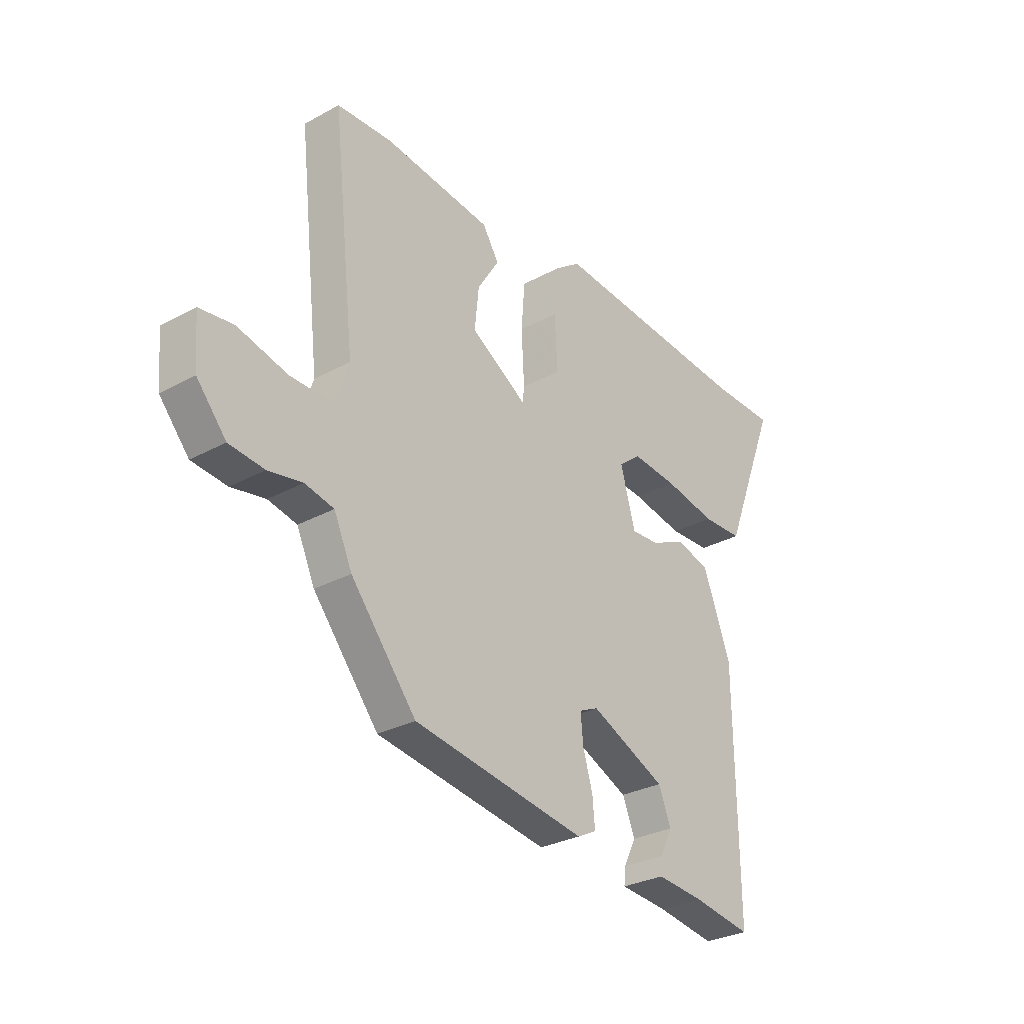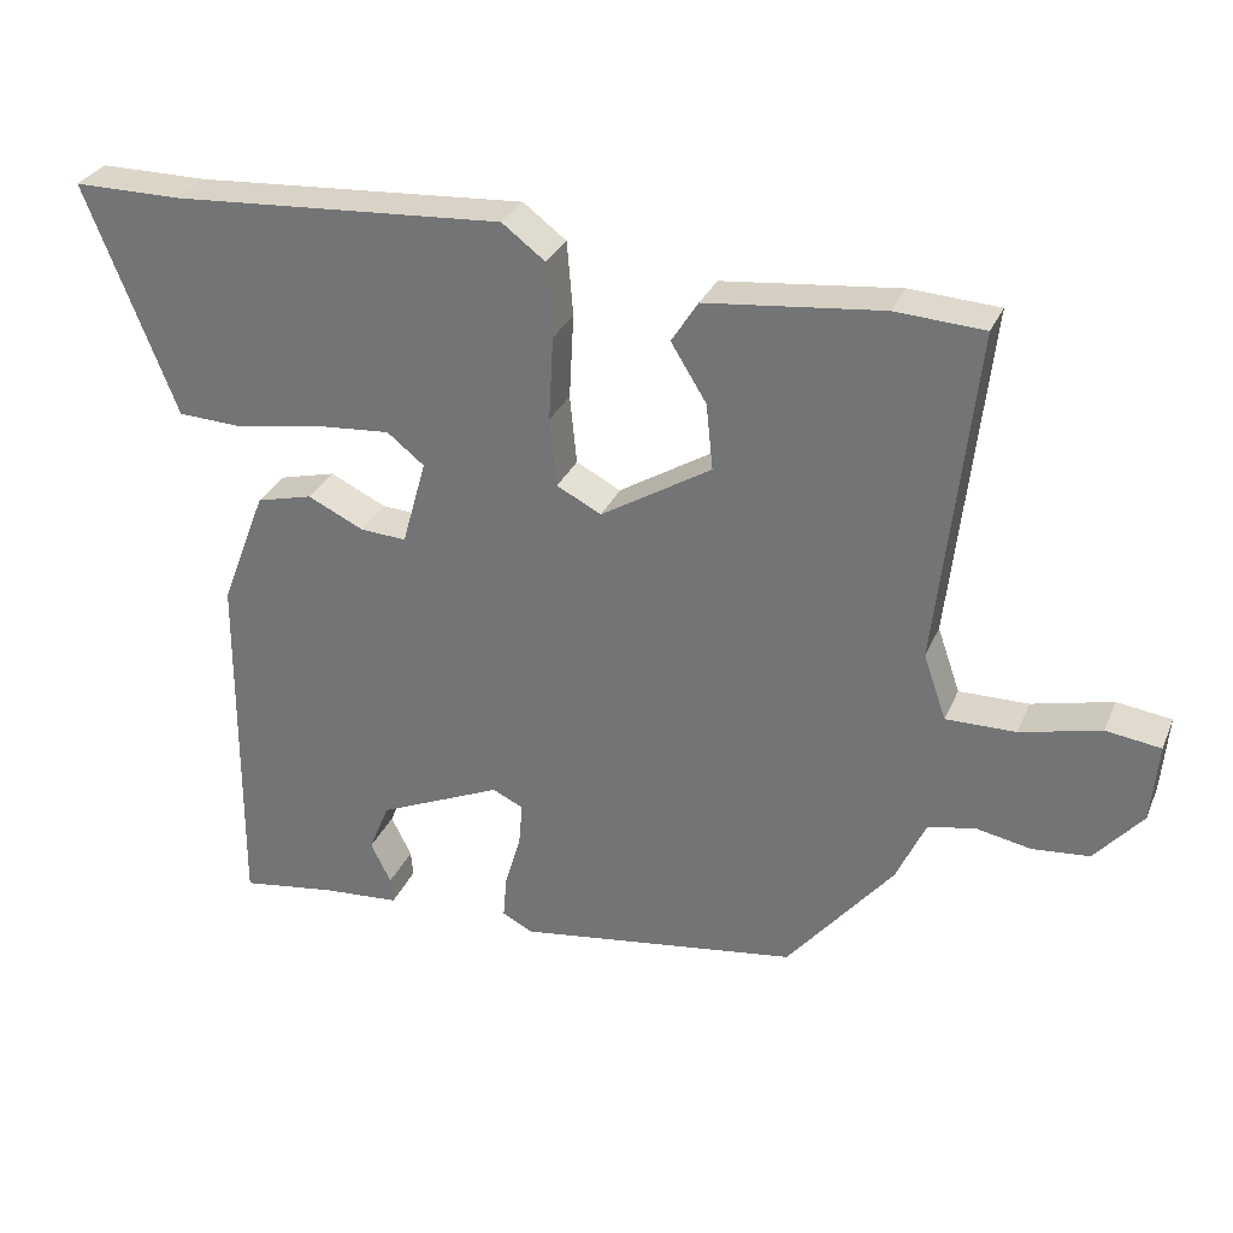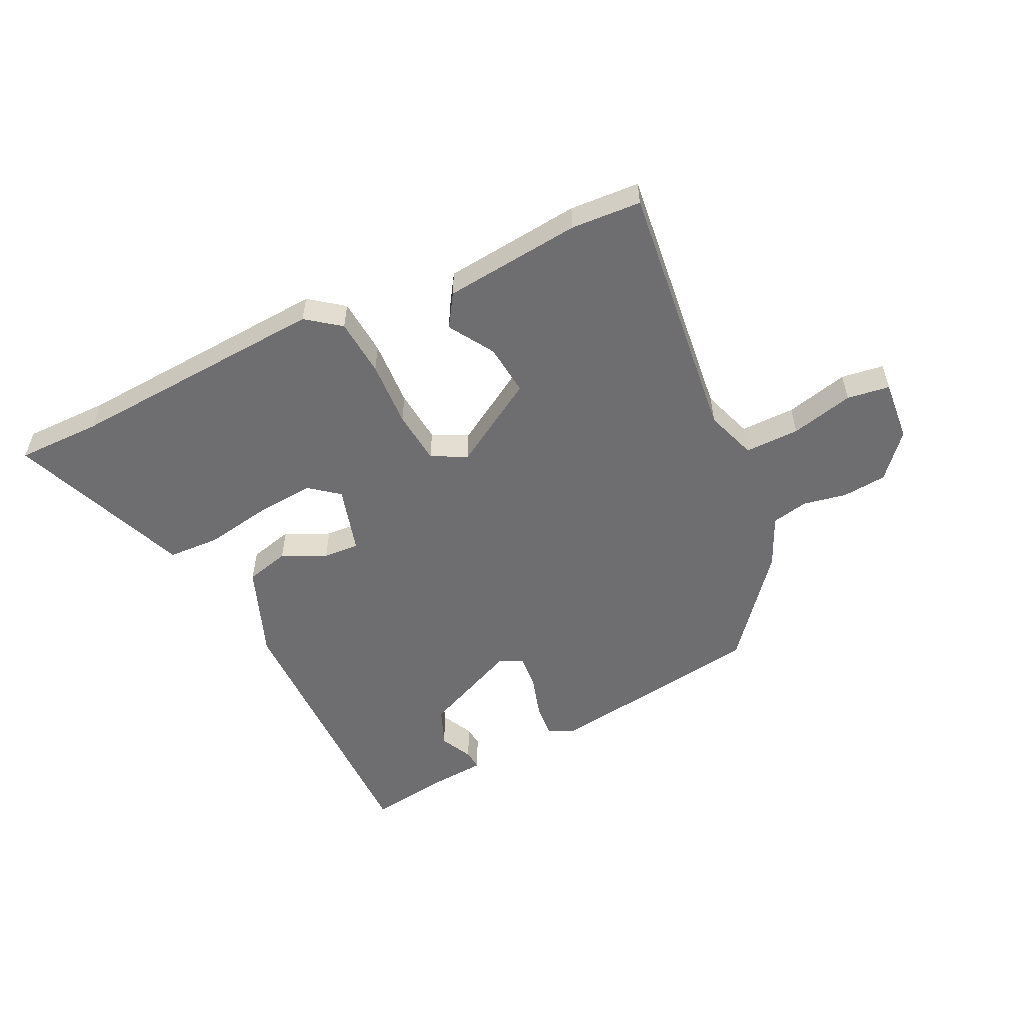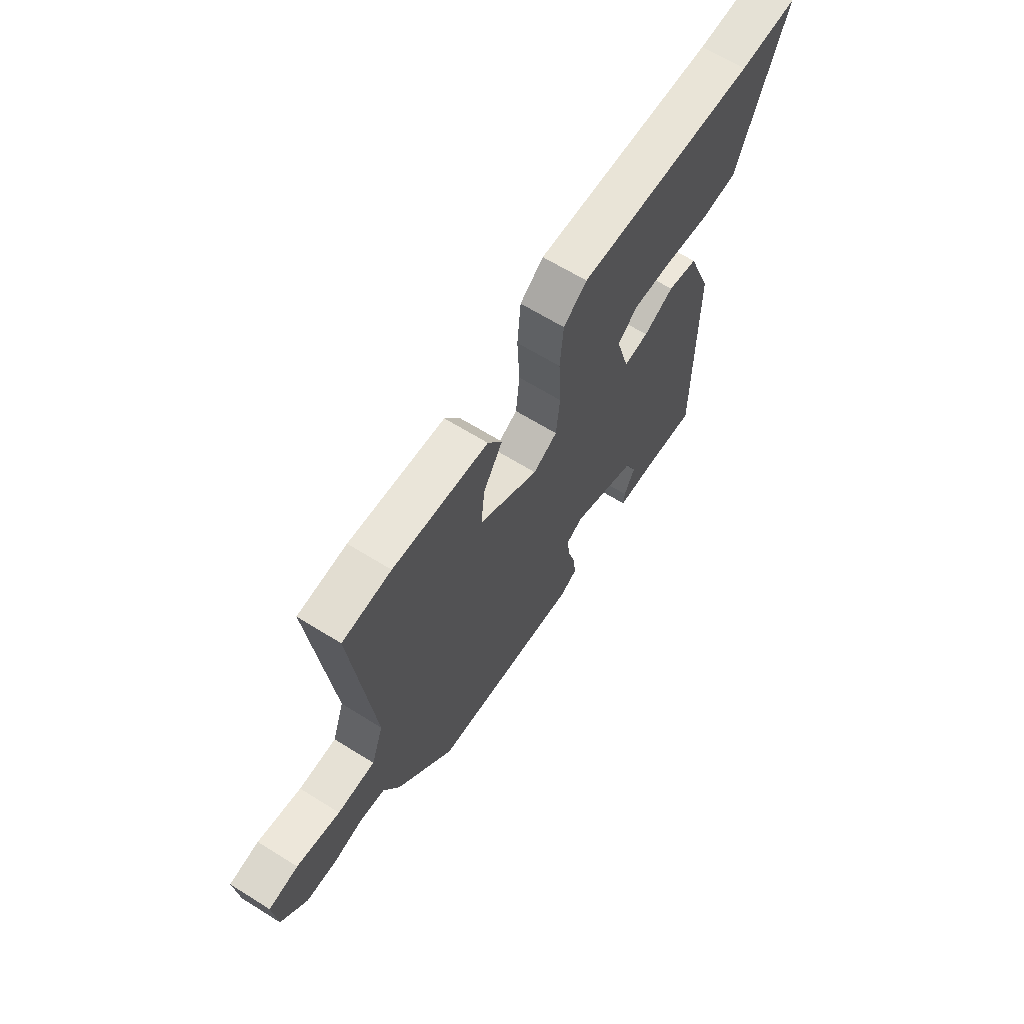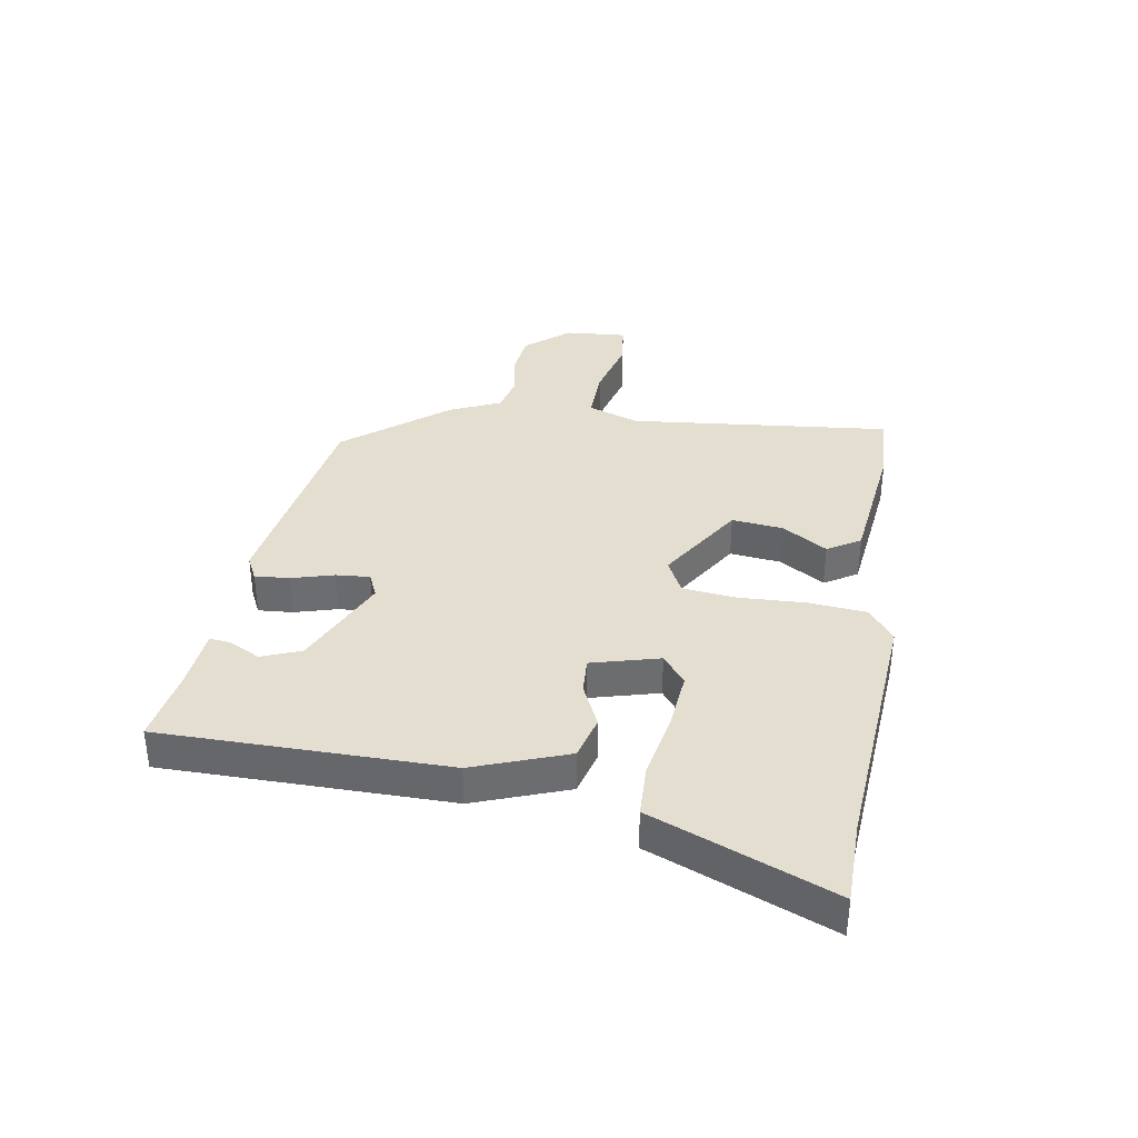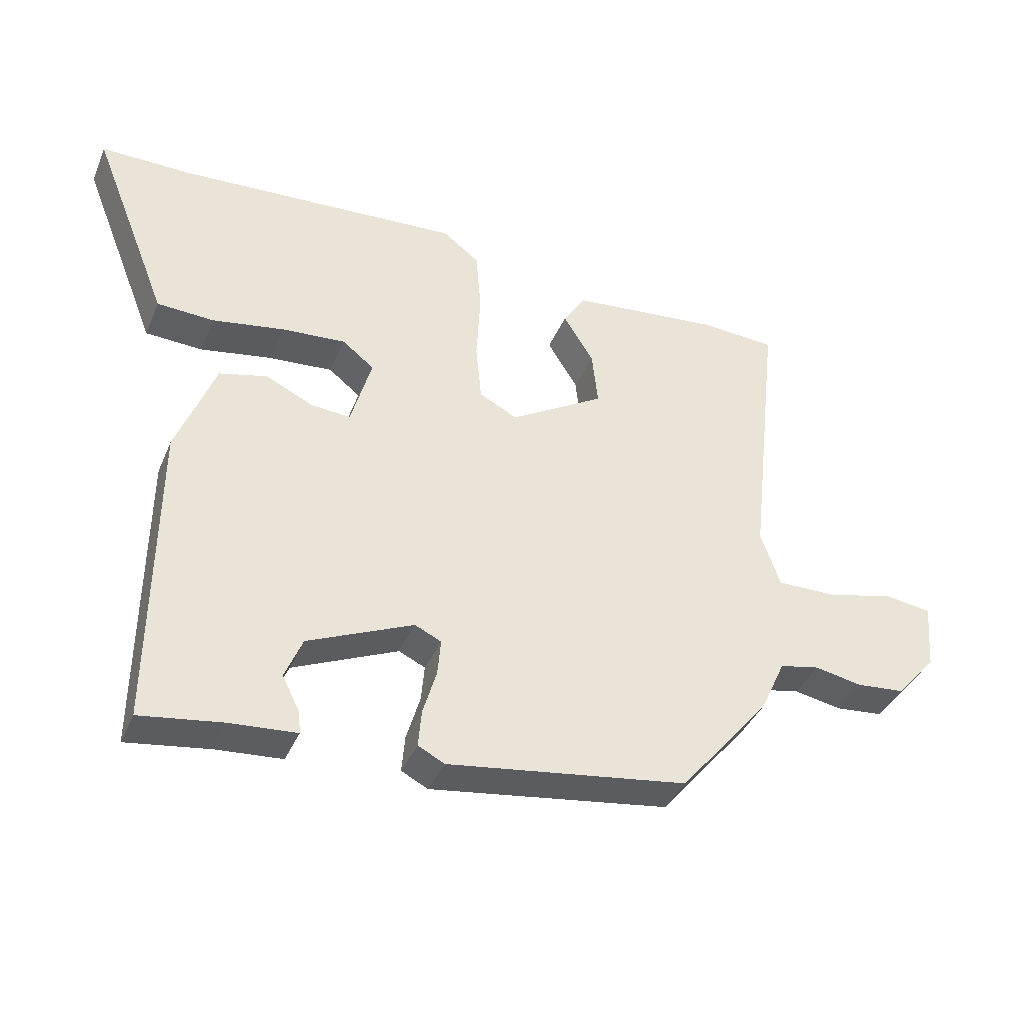
<metadata>
{"format":"obj","ext":"obj","renderer":"f3d","projection":"perspective","resolution":1024,"background":"white","views":[{"elev":-29.9,"azim":128.5,"up":"+Z"},{"elev":30.2,"azim":20.3,"up":"+Z"},{"elev":-54.4,"azim":25.7,"up":"+Y"},{"elev":65.0,"azim":122.1,"up":"+Z"},{"elev":36.4,"azim":-80.0,"up":"+Y"},{"elev":-39.2,"azim":-21.5,"up":"+Z"}]}
</metadata>
<code>
v 0.56 0.07 0.48
v 0.51 0.07 0.037
v 0.54 0.07 -0.049
v 0.632 0.07 -0.048
v 0.738 0.07 -0.022
v 0.81 0.07 -0.032
v 0.801 0.07 -0.136
v 0.738 0.07 -0.209
v 0.663 0.07 -0.216
v 0.59 0.07 -0.202
v 0.528 0.07 -0.215
v 0.489 0.07 -0.3
v 0.349 0.07 -0.47
v -0.022 0.07 -0.524
v -0.063 0.07 -0.503
v -0.058 0.07 -0.445
v -0.037 0.07 -0.374
v -0.032 0.07 -0.317
v -0.073 0.07 -0.298
v -0.236 0.07 -0.37
v -0.263 0.07 -0.436
v -0.236 0.07 -0.49
v -0.233 0.07 -0.524
v -0.335 0.07 -0.532
v -0.462 0.07 -0.551
v -0.459 0.07 -0.07
v -0.399 0.07 0.087
v -0.325 0.07 0.106
v -0.251 0.07 0.071
v -0.19 0.07 0.067
v -0.158 0.07 0.181
v -0.207 0.07 0.22
v -0.306 0.07 0.212
v -0.418 0.07 0.192
v -0.506 0.07 0.196
v -0.531 0.07 0.26
v -0.626 0.07 0.5
v -0.483 0.07 0.5
v -0.043 0.07 0.529
v 0.014 0.07 0.486
v 0.022 0.07 0.388
v 0.016 0.07 0.276
v 0.025 0.07 0.185
v 0.084 0.07 0.155
v 0.23 0.07 0.244
v 0.221 0.07 0.331
v 0.174 0.07 0.407
v 0.209 0.07 0.462
v 0.442 0.07 0.487
v 0.56 0 0.48
v 0.51 0 0.037
v 0.54 0 -0.049
v 0.632 0 -0.048
v 0.738 0 -0.022
v 0.81 0 -0.032
v 0.801 0 -0.136
v 0.738 0 -0.209
v 0.663 0 -0.216
v 0.59 0 -0.202
v 0.528 0 -0.215
v 0.489 0 -0.3
v 0.349 0 -0.47
v -0.022 0 -0.524
v -0.063 0 -0.503
v -0.058 0 -0.445
v -0.037 0 -0.374
v -0.032 0 -0.317
v -0.073 0 -0.298
v -0.236 0 -0.37
v -0.263 0 -0.436
v -0.236 0 -0.49
v -0.233 0 -0.524
v -0.335 0 -0.532
v -0.462 0 -0.551
v -0.459 0 -0.07
v -0.399 0 0.087
v -0.325 0 0.106
v -0.251 0 0.071
v -0.19 0 0.067
v -0.158 0 0.181
v -0.207 0 0.22
v -0.306 0 0.212
v -0.418 0 0.192
v -0.506 0 0.196
v -0.531 0 0.26
v -0.626 0 0.5
v -0.483 0 0.5
v -0.043 0 0.529
v 0.014 0 0.486
v 0.022 0 0.388
v 0.016 0 0.276
v 0.025 0 0.185
v 0.084 0 0.155
v 0.23 0 0.244
v 0.221 0 0.331
v 0.174 0 0.407
v 0.209 0 0.462
v 0.442 0 0.487
f 49 1 2
f 48 49 2
f 47 48 2
f 46 47 2
f 45 46 2 3
f 44 45 3
f 40 41 42
f 39 40 42
f 38 39 42
f 36 37 38 42
f 35 36 42
f 34 35 42
f 33 34 42
f 32 33 42
f 31 32 42 43
f 30 31 43 44
f 27 28 29
f 26 27 29
f 25 26 29
f 24 25 29
f 24 29 30
f 21 22 23 24
f 20 21 24 30
f 19 20 30 44
f 15 16 17
f 14 15 17
f 13 14 17
f 12 13 17
f 11 12 17
f 11 17 18
f 19 44 3
f 18 19 3
f 11 18 3
f 10 11 3
f 8 9 10
f 7 8 10
f 6 7 10
f 5 6 10
f 4 5 10
f 3 4 10
f 51 50 98
f 51 98 97
f 51 97 96
f 51 96 95
f 52 51 95 94
f 52 94 93
f 91 90 89
f 91 89 88
f 91 88 87
f 91 87 86 85
f 91 85 84
f 91 84 83
f 91 83 82
f 91 82 81
f 92 91 81 80
f 93 92 80 79
f 78 77 76
f 78 76 75
f 78 75 74
f 78 74 73
f 79 78 73
f 73 72 71 70
f 79 73 70 69
f 93 79 69 68
f 66 65 64
f 66 64 63
f 66 63 62
f 66 62 61
f 66 61 60
f 67 66 60
f 52 93 68
f 52 68 67
f 52 67 60
f 52 60 59
f 59 58 57
f 59 57 56
f 59 56 55
f 59 55 54
f 59 54 53
f 59 53 52
f 1 50 51 2
f 2 51 52 3
f 3 52 53 4
f 4 53 54 5
f 5 54 55 6
f 6 55 56 7
f 7 56 57 8
f 8 57 58 9
f 9 58 59 10
f 10 59 60 11
f 11 60 61 12
f 12 61 62 13
f 13 62 63 14
f 14 63 64 15
f 15 64 65 16
f 16 65 66 17
f 17 66 67 18
f 18 67 68 19
f 19 68 69 20
f 20 69 70 21
f 21 70 71 22
f 22 71 72 23
f 23 72 73 24
f 24 73 74 25
f 25 74 75 26
f 26 75 76 27
f 27 76 77 28
f 28 77 78 29
f 29 78 79 30
f 30 79 80 31
f 31 80 81 32
f 32 81 82 33
f 33 82 83 34
f 34 83 84 35
f 35 84 85 36
f 36 85 86 37
f 37 86 87 38
f 38 87 88 39
f 39 88 89 40
f 40 89 90 41
f 41 90 91 42
f 42 91 92 43
f 43 92 93 44
f 44 93 94 45
f 45 94 95 46
f 46 95 96 47
f 47 96 97 48
f 48 97 98 49
f 49 98 50 1

</code>
